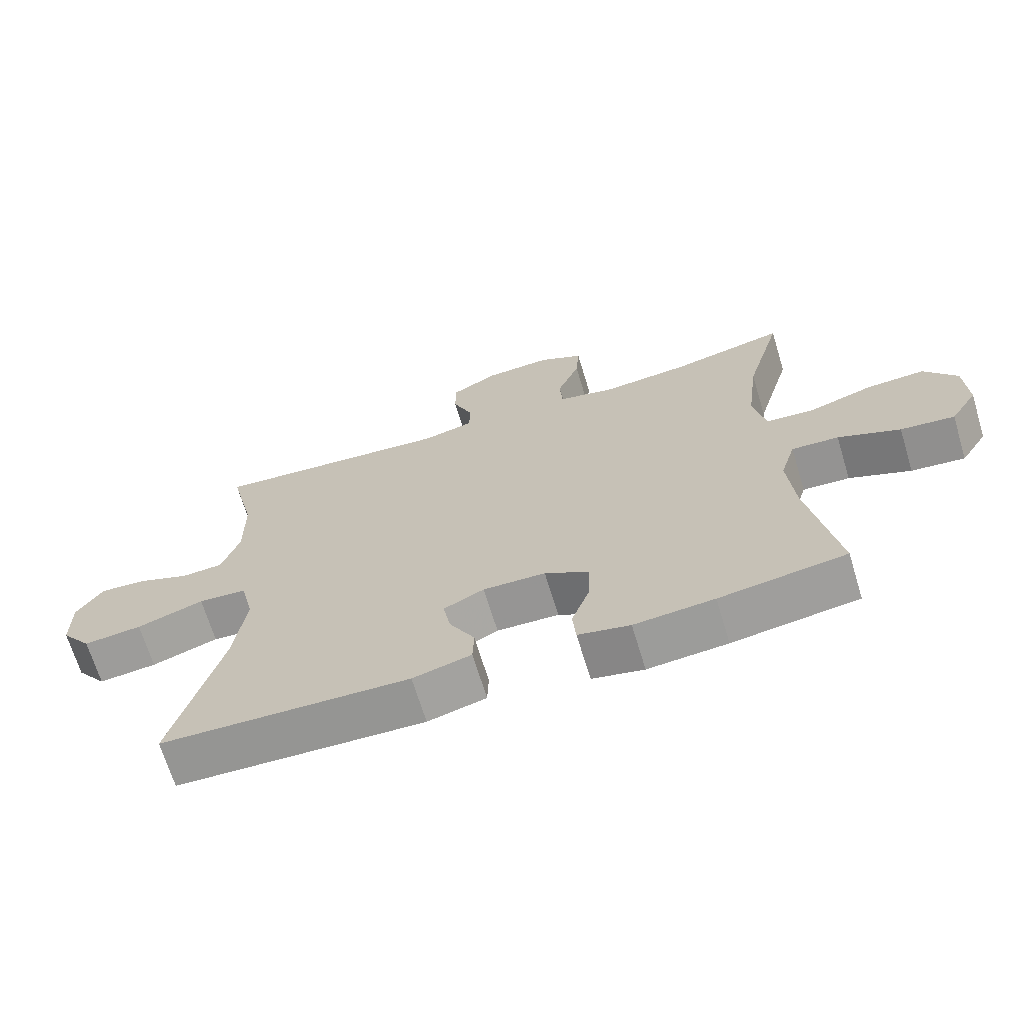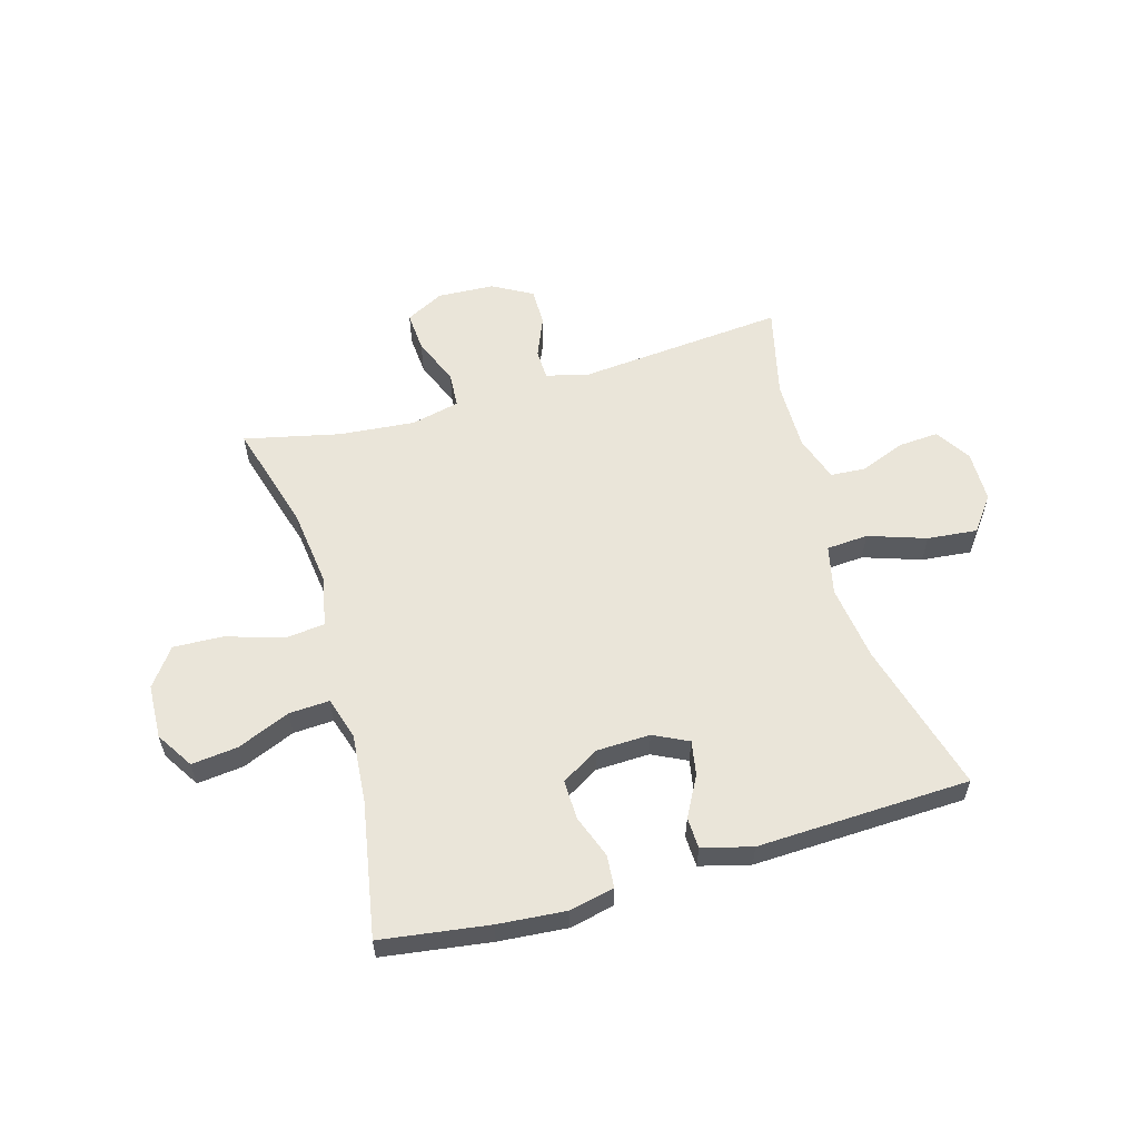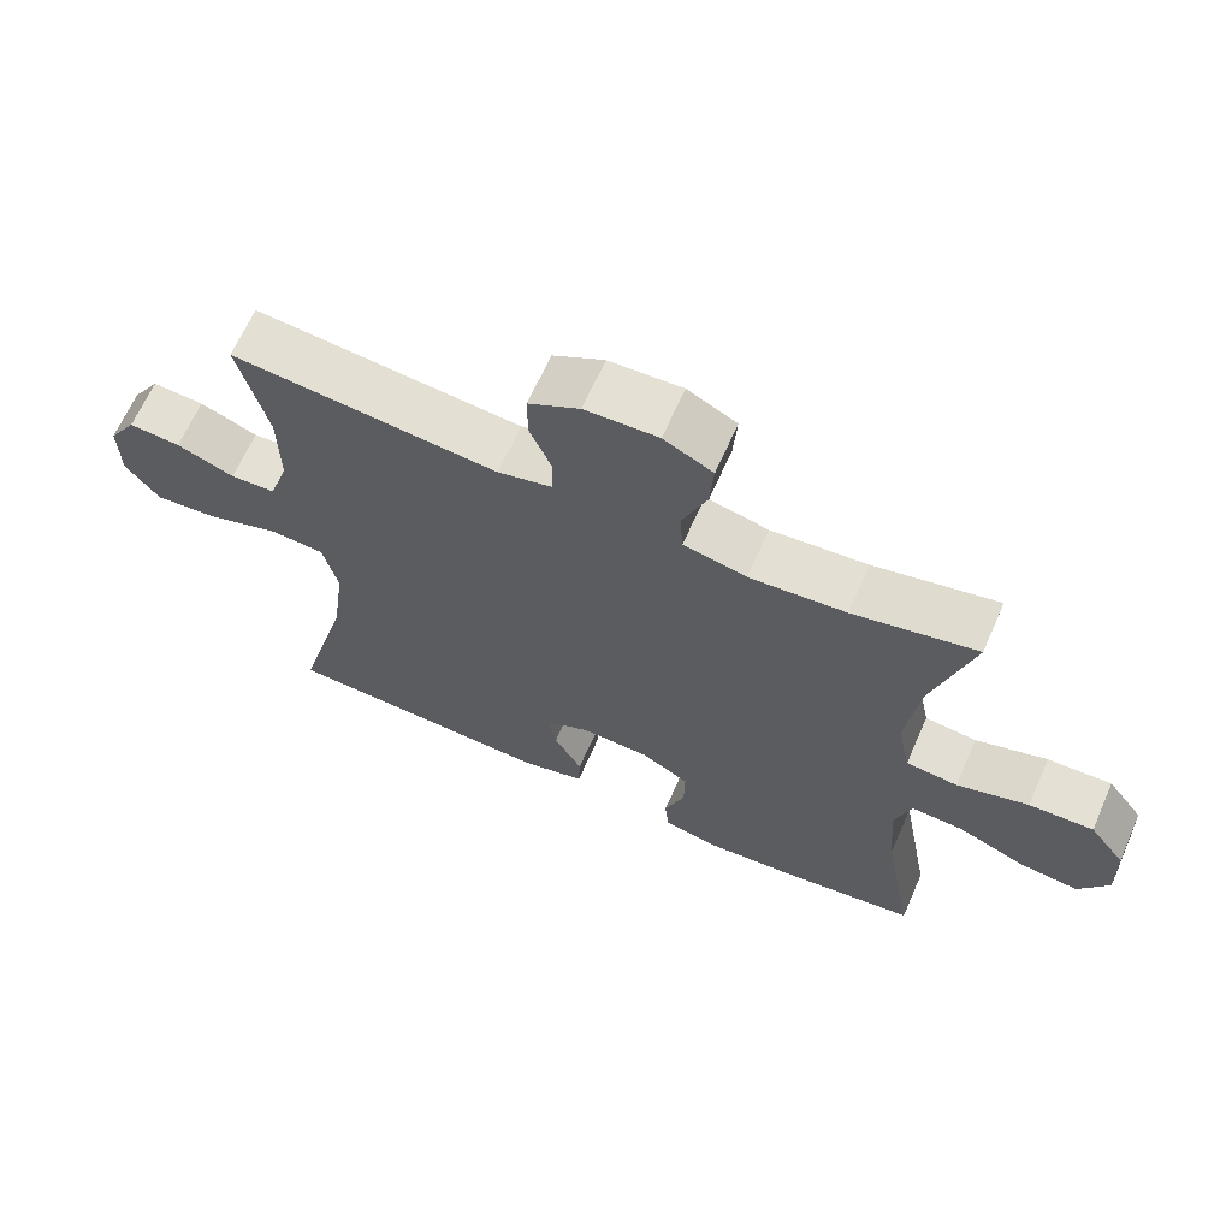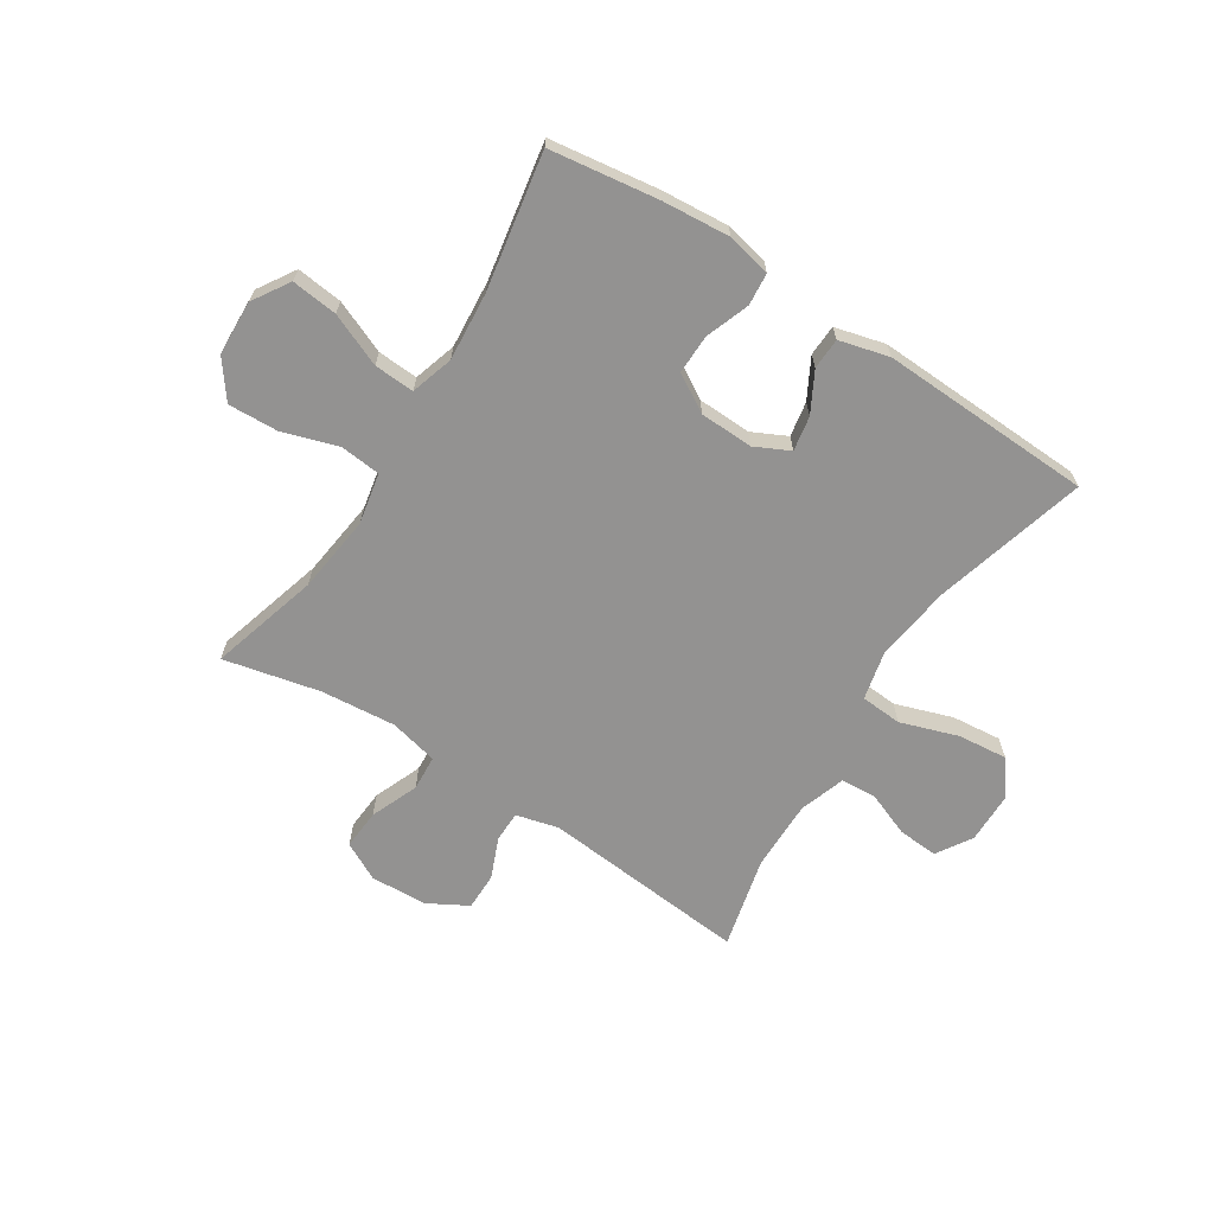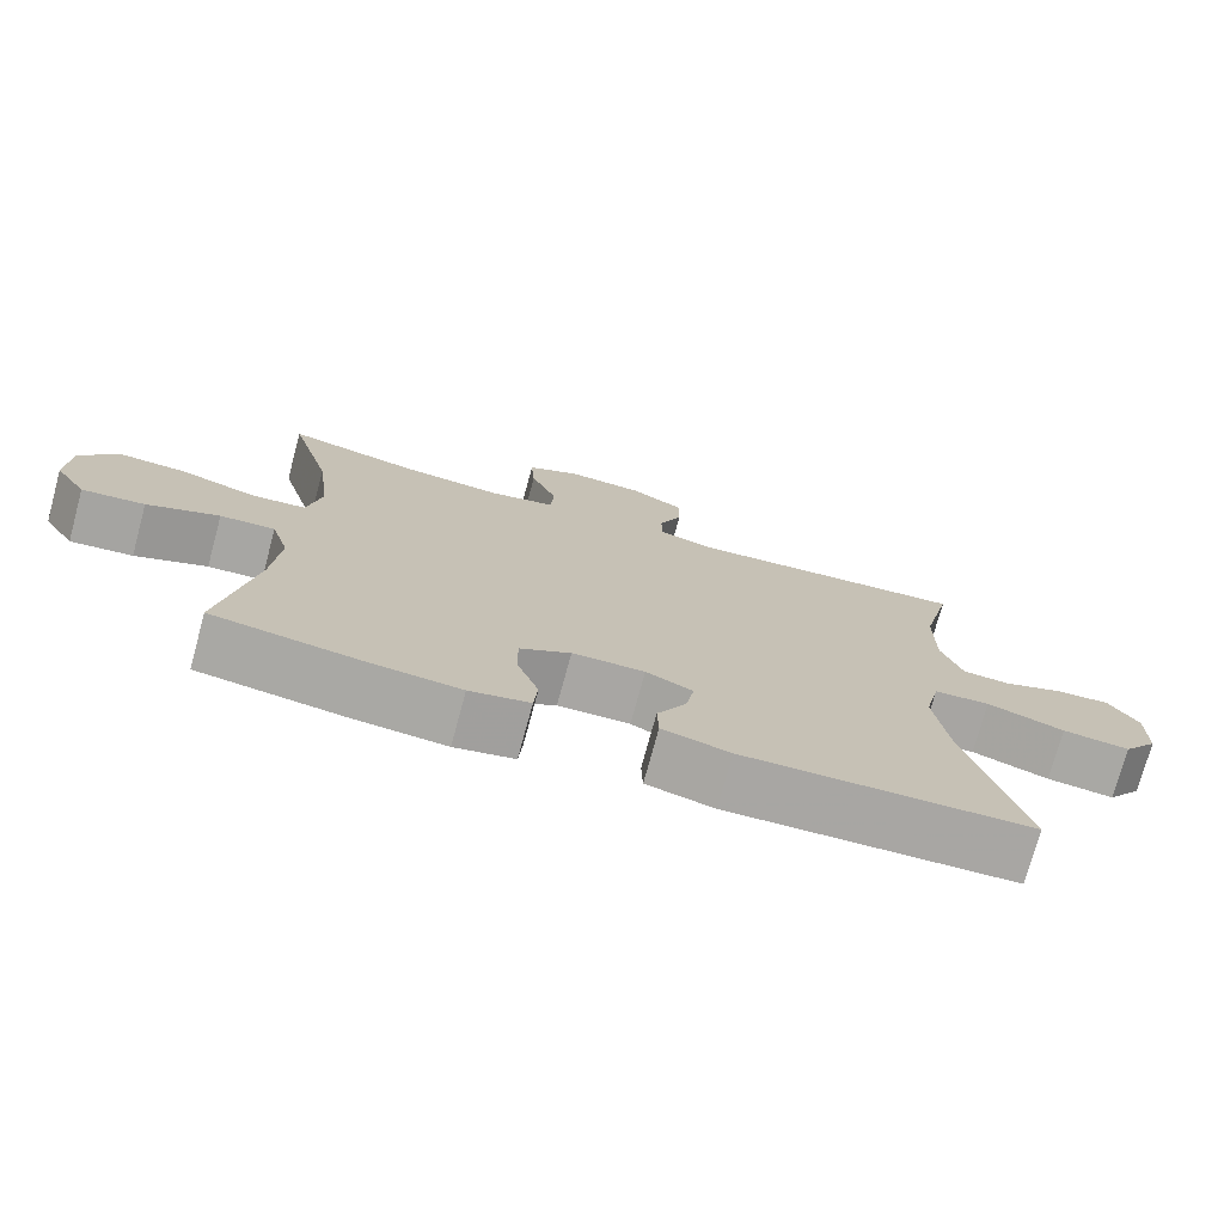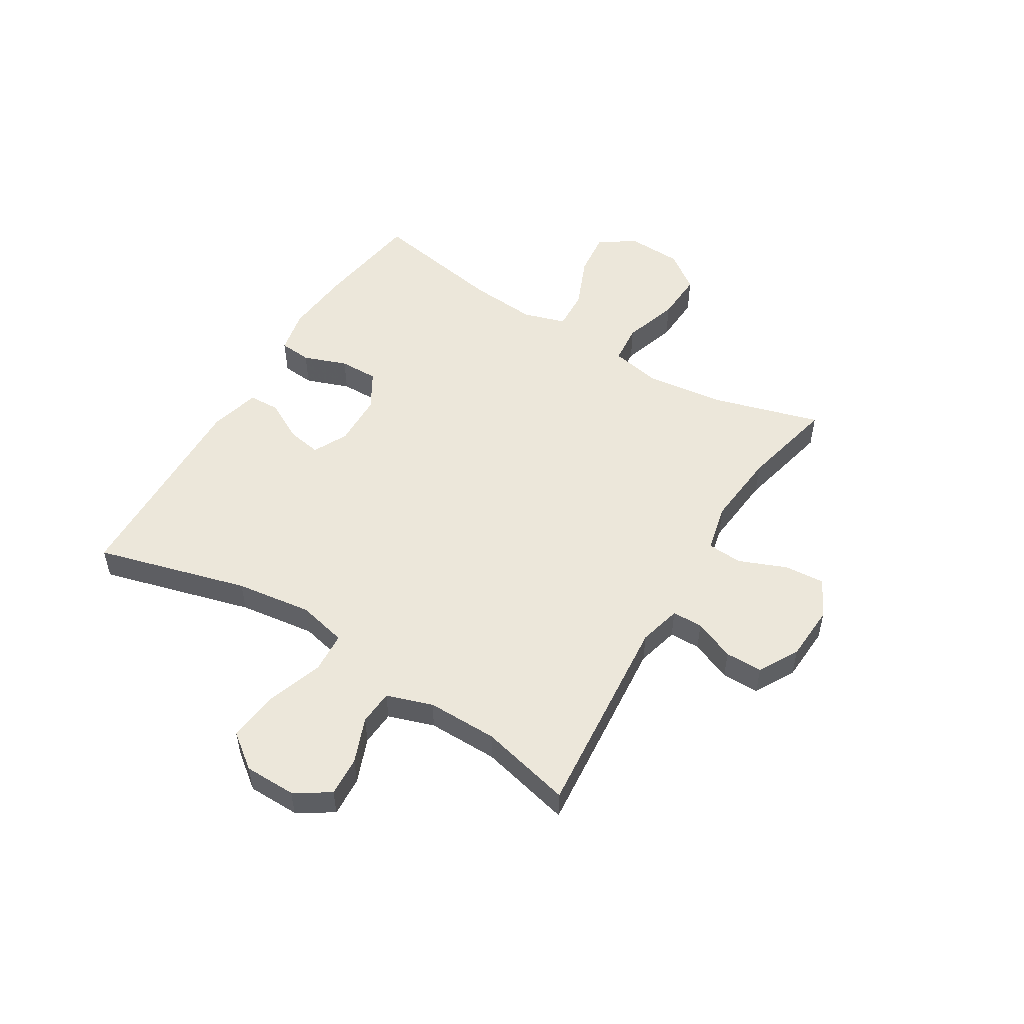
<metadata>
{"format":"obj","ext":"obj","renderer":"f3d","projection":"perspective","resolution":1024,"background":"white","views":[{"elev":-68.2,"azim":16.9,"up":"+Z"},{"elev":57.9,"azim":163.9,"up":"+Y"},{"elev":65.8,"azim":23.8,"up":"+Z"},{"elev":-66.4,"azim":147.3,"up":"+Y"},{"elev":-74.6,"azim":164.8,"up":"+Z"},{"elev":52.0,"azim":-58.5,"up":"+Y"}]}
</metadata>
<code>
v -0.5 0.07 0.5
v -0.135 0.07 0.467
v -0.06 0.07 0.486
v -0.059 0.07 0.54
v -0.089 0.07 0.612
v -0.089 0.07 0.678
v -0.019 0.07 0.717
v 0.081 0.07 0.722
v 0.148 0.07 0.687
v 0.143 0.07 0.616
v 0.109 0.07 0.532
v 0.113 0.07 0.47
v 0.199 0.07 0.45
v 0.331 0.07 0.462
v 0.5 0.07 0.5
v 0.445 0.07 0.308
v 0.428 0.07 0.171
v 0.446 0.07 0.081
v 0.517 0.07 0.074
v 0.615 0.07 0.105
v 0.703 0.07 0.109
v 0.752 0.07 0.043
v 0.756 0.07 -0.053
v 0.715 0.07 -0.118
v 0.634 0.07 -0.109
v 0.541 0.07 -0.07
v 0.47 0.07 -0.066
v 0.447 0.07 -0.141
v 0.457 0.07 -0.261
v 0.5 0.07 -0.5
v 0.31 0.07 -0.527
v 0.19 0.07 -0.537
v 0.112 0.07 -0.52
v 0.107 0.07 -0.463
v 0.135 0.07 -0.386
v 0.136 0.07 -0.317
v 0.07 0.07 -0.278
v -0.024 0.07 -0.275
v -0.085 0.07 -0.305
v -0.074 0.07 -0.366
v -0.036 0.07 -0.436
v -0.038 0.07 -0.491
v -0.126 0.07 -0.514
v -0.5 0.07 -0.5
v -0.427 0.07 -0.232
v -0.409 0.07 -0.098
v -0.429 0.07 -0.011
v -0.502 0.07 -0.006
v -0.603 0.07 -0.04
v -0.691 0.07 -0.049
v -0.737 0.07 0.012
v -0.738 0.07 0.103
v -0.699 0.07 0.165
v -0.628 0.07 0.16
v -0.549 0.07 0.129
v -0.487 0.07 0.133
v -0.46 0.07 0.214
v -0.461 0.07 0.338
v -0.5 0 0.5
v -0.135 0 0.467
v -0.06 0 0.486
v -0.059 0 0.54
v -0.089 0 0.612
v -0.089 0 0.678
v -0.019 0 0.717
v 0.081 0 0.722
v 0.148 0 0.687
v 0.143 0 0.616
v 0.109 0 0.532
v 0.113 0 0.47
v 0.199 0 0.45
v 0.331 0 0.462
v 0.5 0 0.5
v 0.445 0 0.308
v 0.428 0 0.171
v 0.446 0 0.081
v 0.517 0 0.074
v 0.615 0 0.105
v 0.703 0 0.109
v 0.752 0 0.043
v 0.756 0 -0.053
v 0.715 0 -0.118
v 0.634 0 -0.109
v 0.541 0 -0.07
v 0.47 0 -0.066
v 0.447 0 -0.141
v 0.457 0 -0.261
v 0.5 0 -0.5
v 0.31 0 -0.527
v 0.19 0 -0.537
v 0.112 0 -0.52
v 0.107 0 -0.463
v 0.135 0 -0.386
v 0.136 0 -0.317
v 0.07 0 -0.278
v -0.024 0 -0.275
v -0.085 0 -0.305
v -0.074 0 -0.366
v -0.036 0 -0.436
v -0.038 0 -0.491
v -0.126 0 -0.514
v -0.5 0 -0.5
v -0.427 0 -0.232
v -0.409 0 -0.098
v -0.429 0 -0.011
v -0.502 0 -0.006
v -0.603 0 -0.04
v -0.691 0 -0.049
v -0.737 0 0.012
v -0.738 0 0.103
v -0.699 0 0.165
v -0.628 0 0.16
v -0.549 0 0.129
v -0.487 0 0.133
v -0.46 0 0.214
v -0.461 0 0.338
f 53 54 55
f 52 53 55
f 51 52 55
f 50 51 55
f 49 50 55
f 48 49 55
f 47 48 55 56
f 43 44 45
f 42 43 45
f 41 42 45
f 40 41 45
f 39 40 45 46
f 38 39 46 47
f 33 34 35
f 32 33 35
f 31 32 35
f 30 31 35
f 29 30 35
f 28 29 35 36
f 27 28 36 37
f 24 25 26
f 23 24 26
f 22 23 26
f 21 22 26
f 20 21 26
f 19 20 26
f 18 19 26 27
f 47 56 57
f 38 47 57
f 37 38 57
f 27 37 57
f 18 27 57
f 17 18 57
f 9 10 11
f 8 9 11
f 7 8 11
f 6 7 11
f 5 6 11
f 4 5 11
f 3 4 11 12
f 2 3 12 13
f 58 1 2
f 58 2 13
f 57 58 13
f 17 57 13
f 16 17 13
f 14 15 16
f 13 14 16
f 113 112 111
f 113 111 110
f 113 110 109
f 113 109 108
f 113 108 107
f 113 107 106
f 114 113 106 105
f 103 102 101
f 103 101 100
f 103 100 99
f 103 99 98
f 104 103 98 97
f 105 104 97 96
f 93 92 91
f 93 91 90
f 93 90 89
f 93 89 88
f 93 88 87
f 94 93 87 86
f 95 94 86 85
f 84 83 82
f 84 82 81
f 84 81 80
f 84 80 79
f 84 79 78
f 84 78 77
f 85 84 77 76
f 115 114 105
f 115 105 96
f 115 96 95
f 115 95 85
f 115 85 76
f 115 76 75
f 69 68 67
f 69 67 66
f 69 66 65
f 69 65 64
f 69 64 63
f 69 63 62
f 70 69 62 61
f 71 70 61 60
f 60 59 116
f 71 60 116
f 71 116 115
f 71 115 75
f 71 75 74
f 74 73 72
f 74 72 71
f 1 59 60 2
f 2 60 61 3
f 3 61 62 4
f 4 62 63 5
f 5 63 64 6
f 6 64 65 7
f 7 65 66 8
f 8 66 67 9
f 9 67 68 10
f 10 68 69 11
f 11 69 70 12
f 12 70 71 13
f 13 71 72 14
f 14 72 73 15
f 15 73 74 16
f 16 74 75 17
f 17 75 76 18
f 18 76 77 19
f 19 77 78 20
f 20 78 79 21
f 21 79 80 22
f 22 80 81 23
f 23 81 82 24
f 24 82 83 25
f 25 83 84 26
f 26 84 85 27
f 27 85 86 28
f 28 86 87 29
f 29 87 88 30
f 30 88 89 31
f 31 89 90 32
f 32 90 91 33
f 33 91 92 34
f 34 92 93 35
f 35 93 94 36
f 36 94 95 37
f 37 95 96 38
f 38 96 97 39
f 39 97 98 40
f 40 98 99 41
f 41 99 100 42
f 42 100 101 43
f 43 101 102 44
f 44 102 103 45
f 45 103 104 46
f 46 104 105 47
f 47 105 106 48
f 48 106 107 49
f 49 107 108 50
f 50 108 109 51
f 51 109 110 52
f 52 110 111 53
f 53 111 112 54
f 54 112 113 55
f 55 113 114 56
f 56 114 115 57
f 57 115 116 58
f 58 116 59 1

</code>
